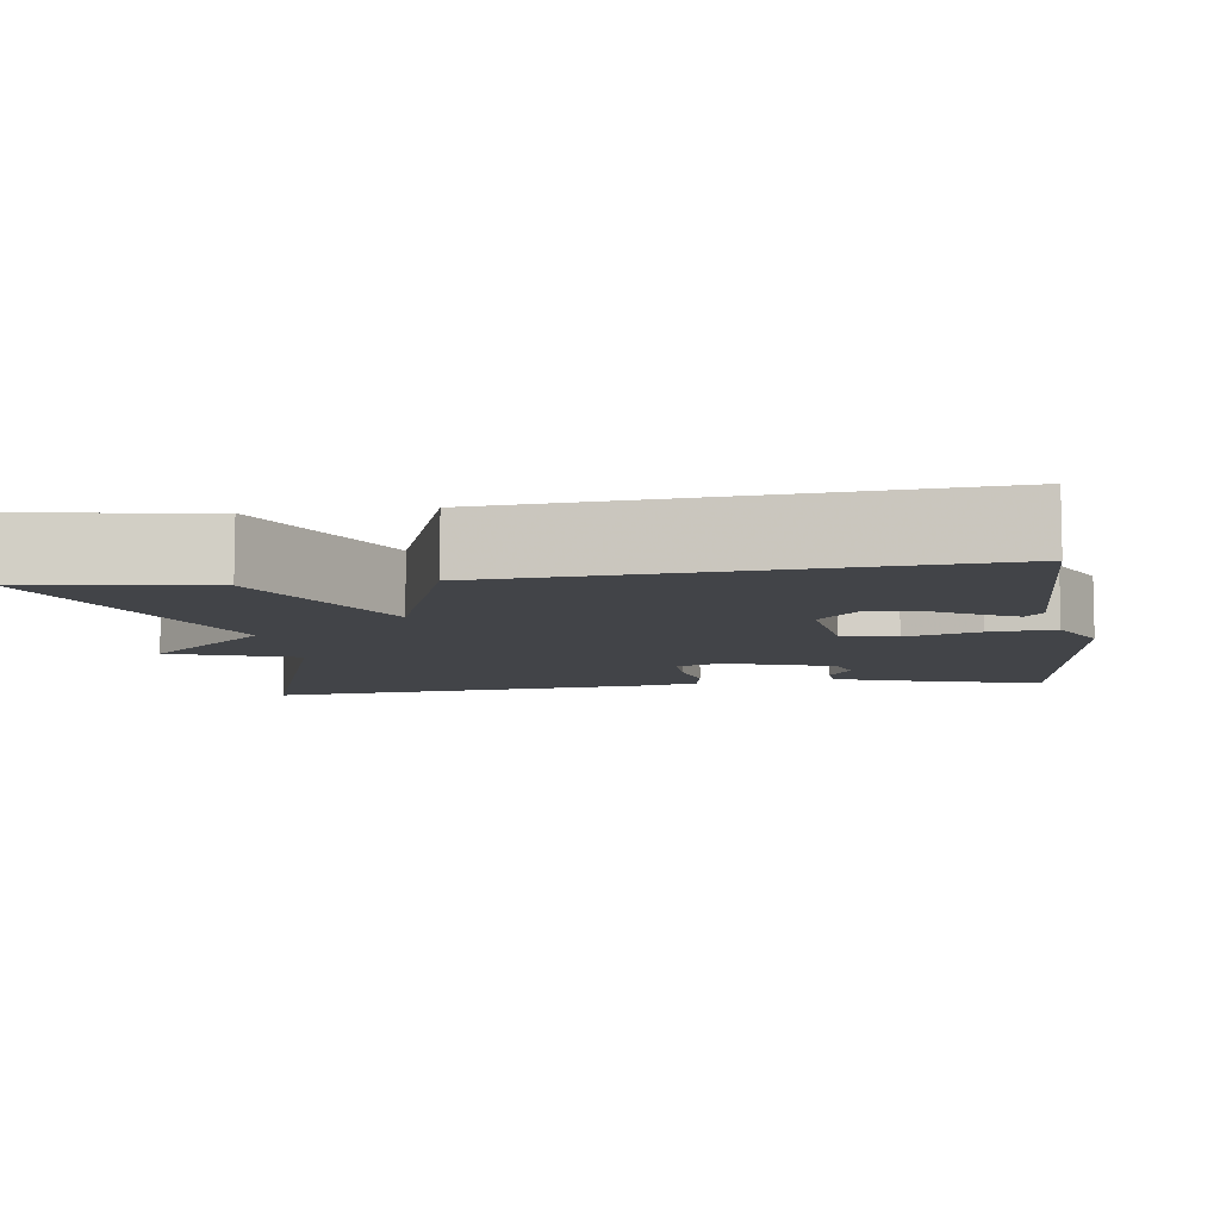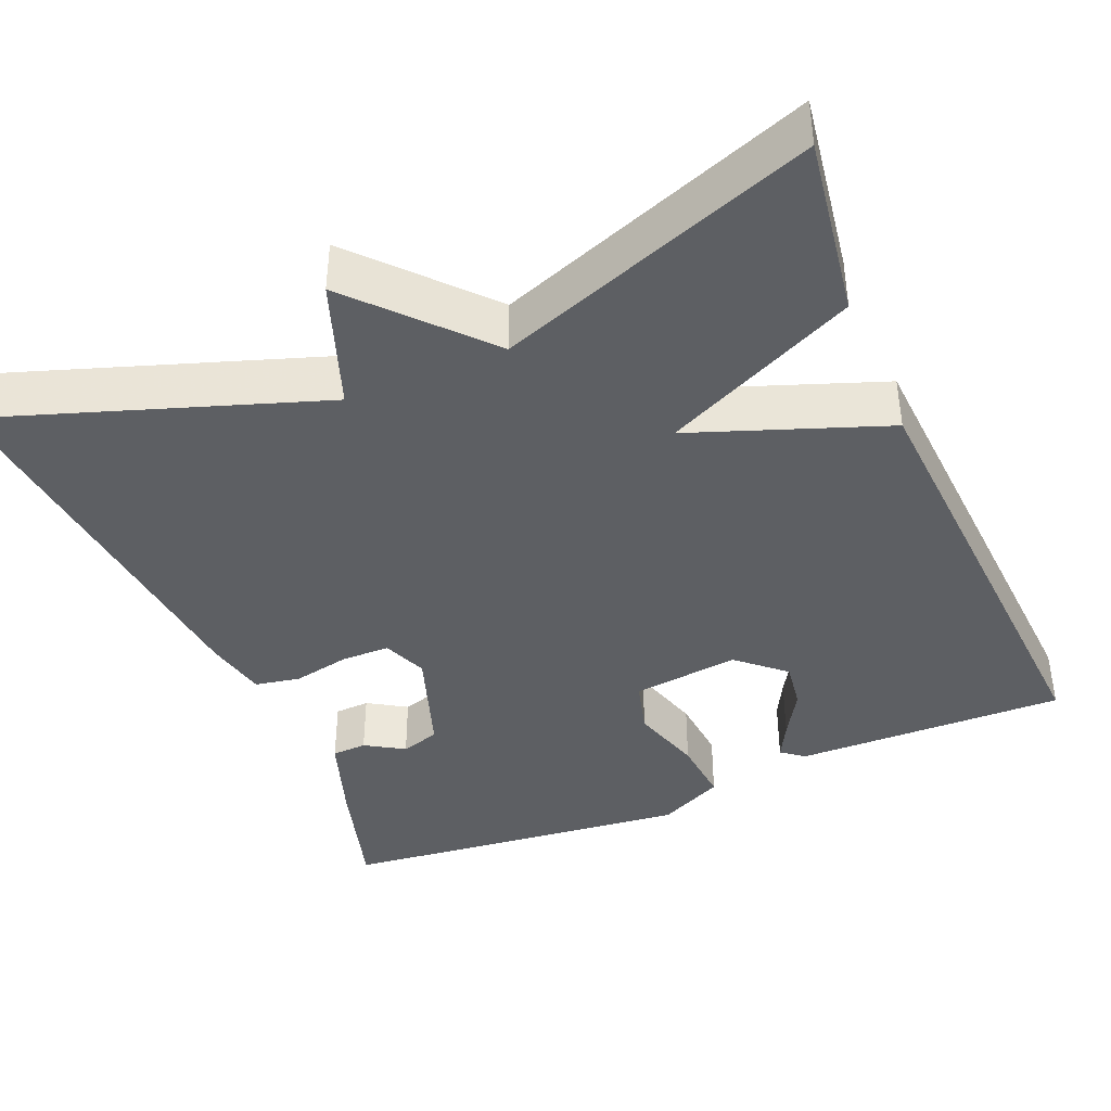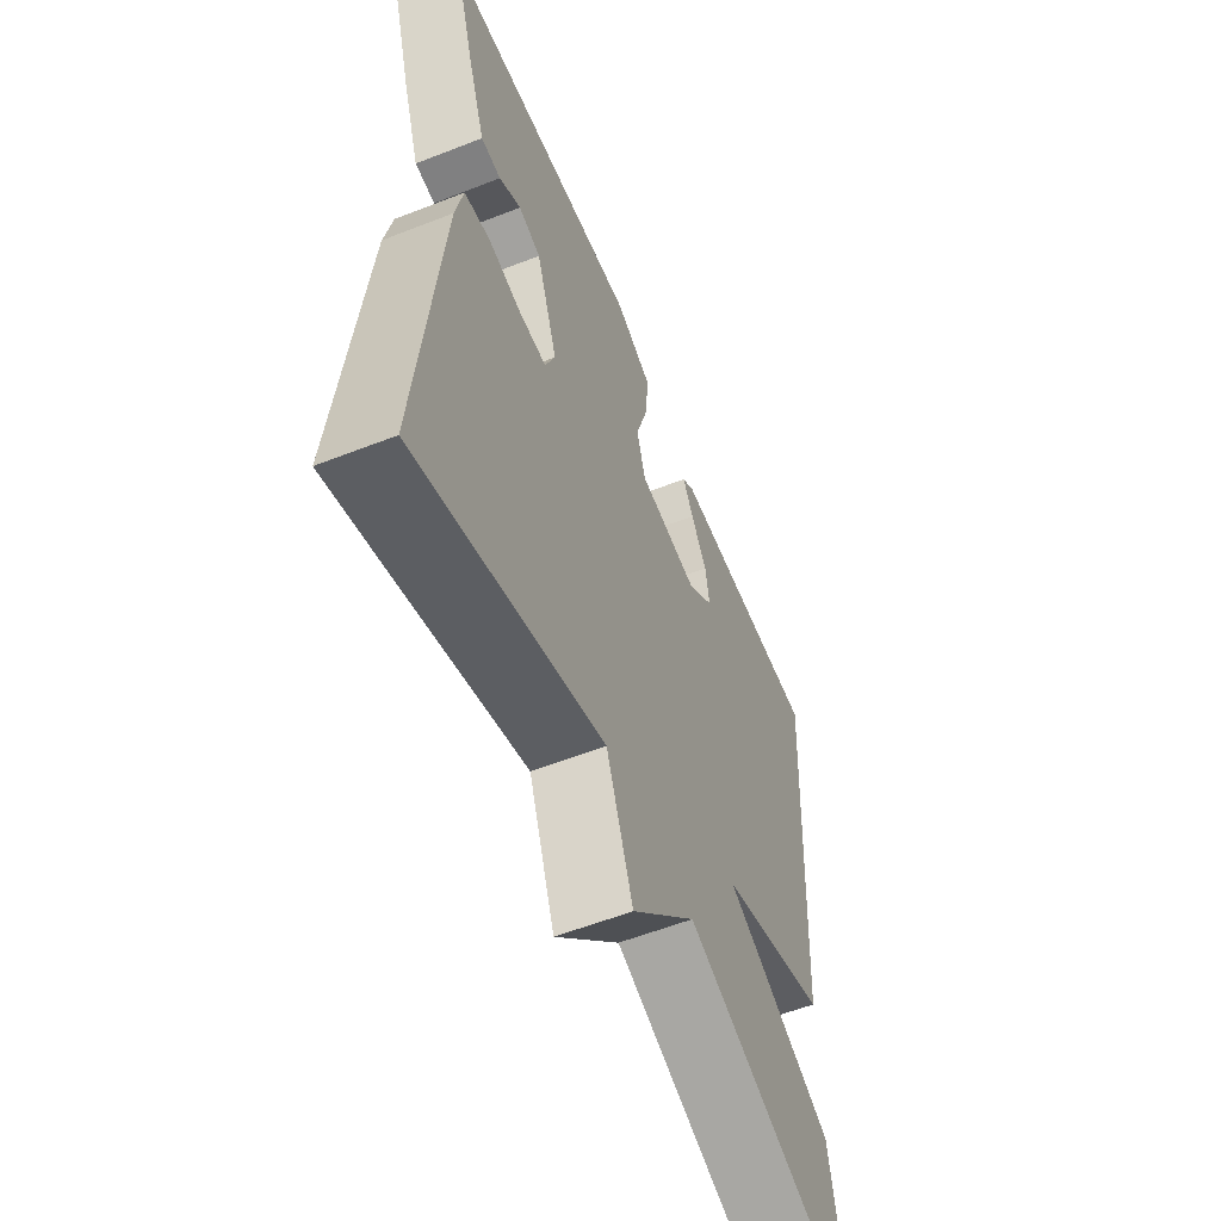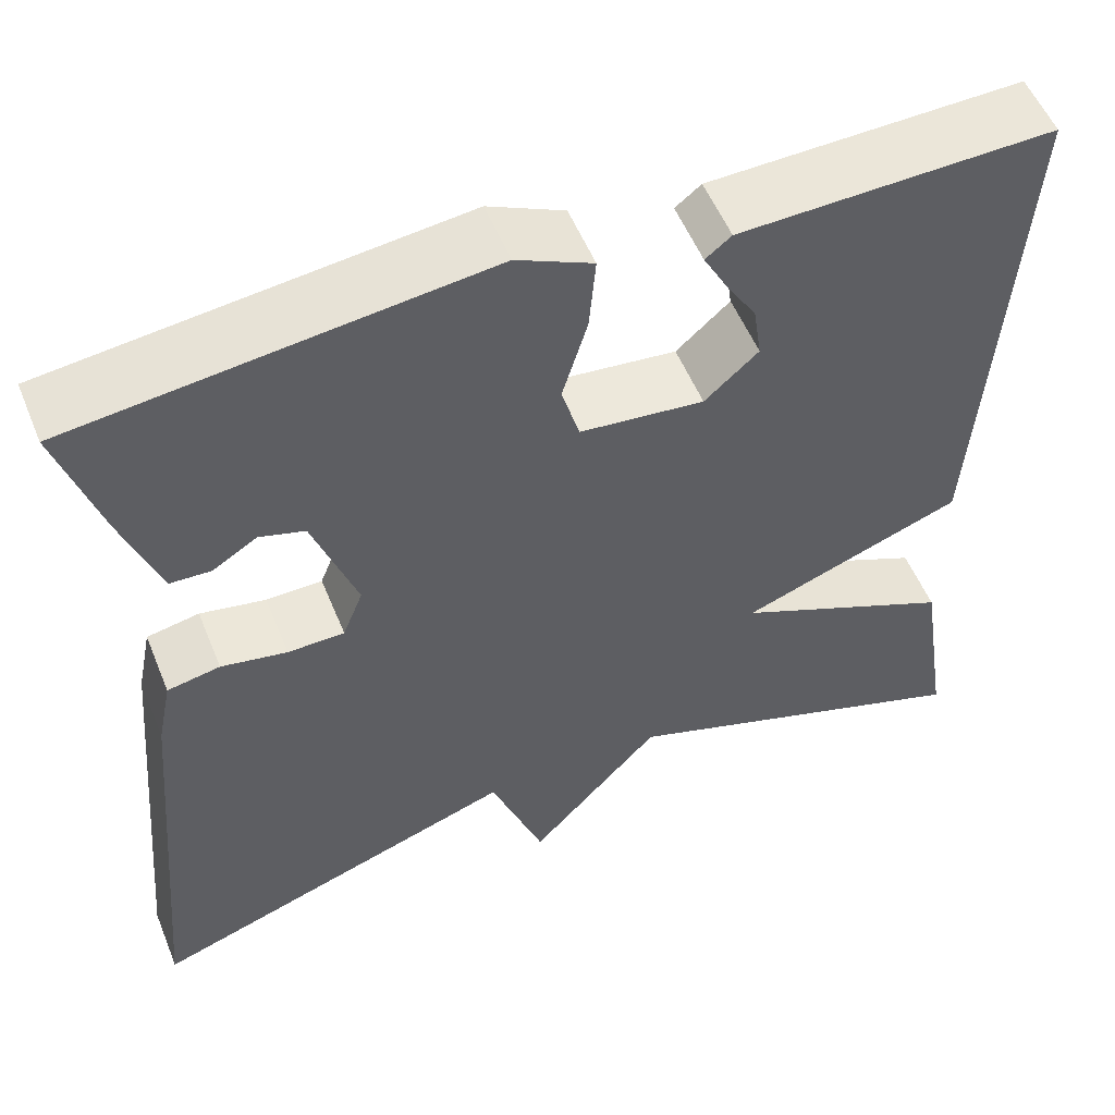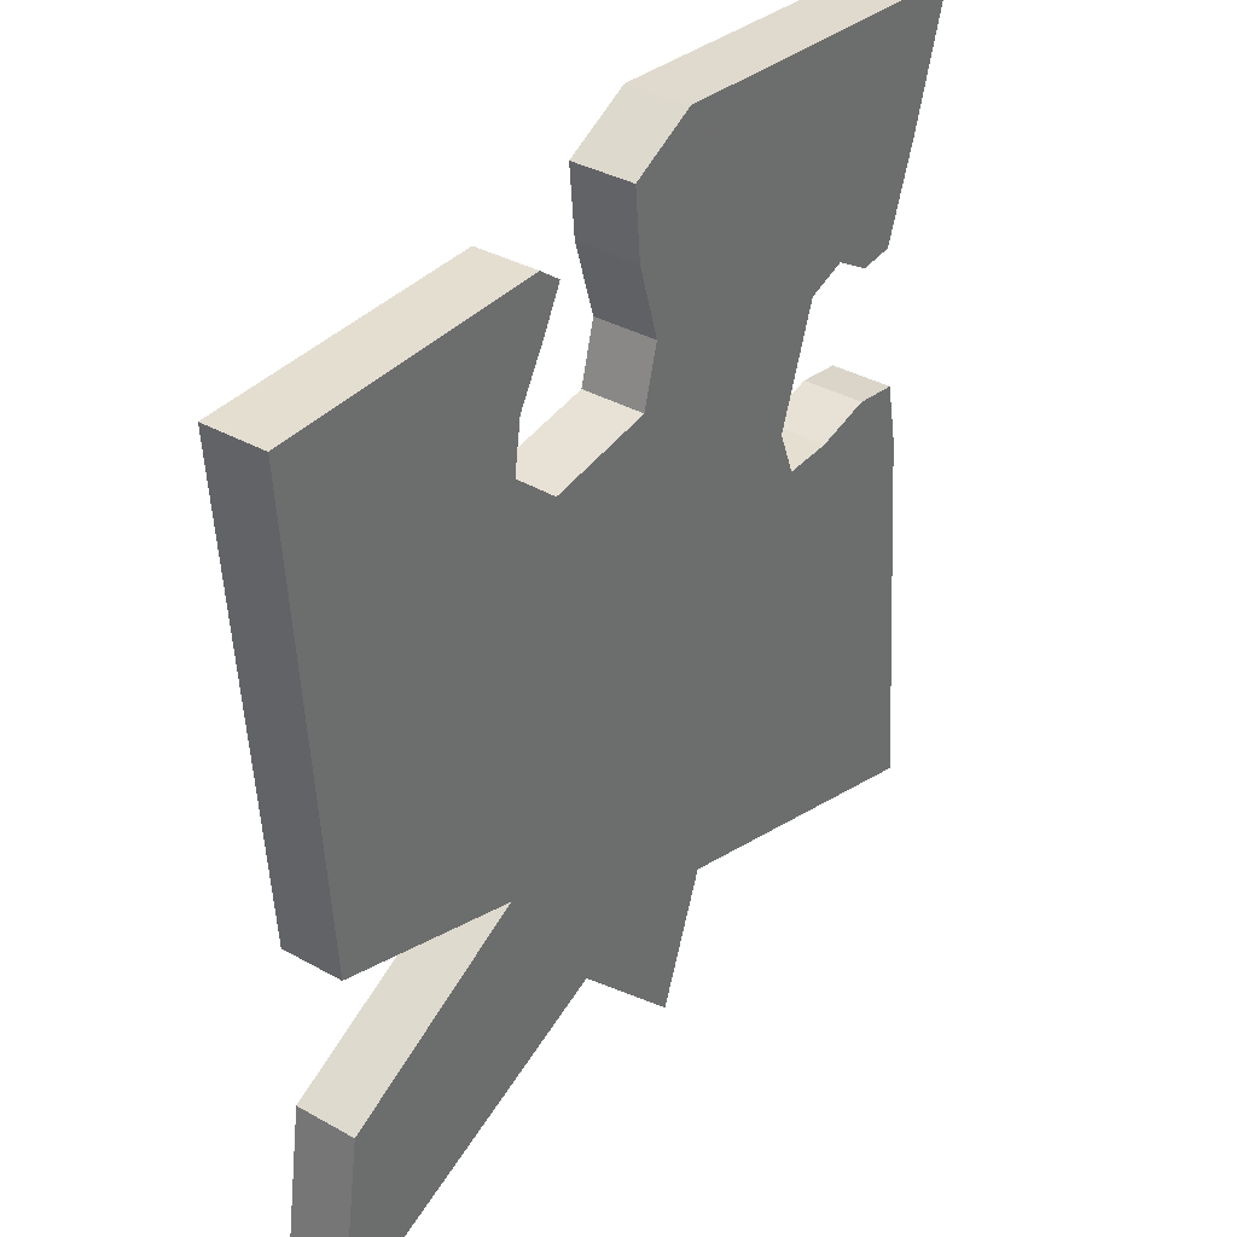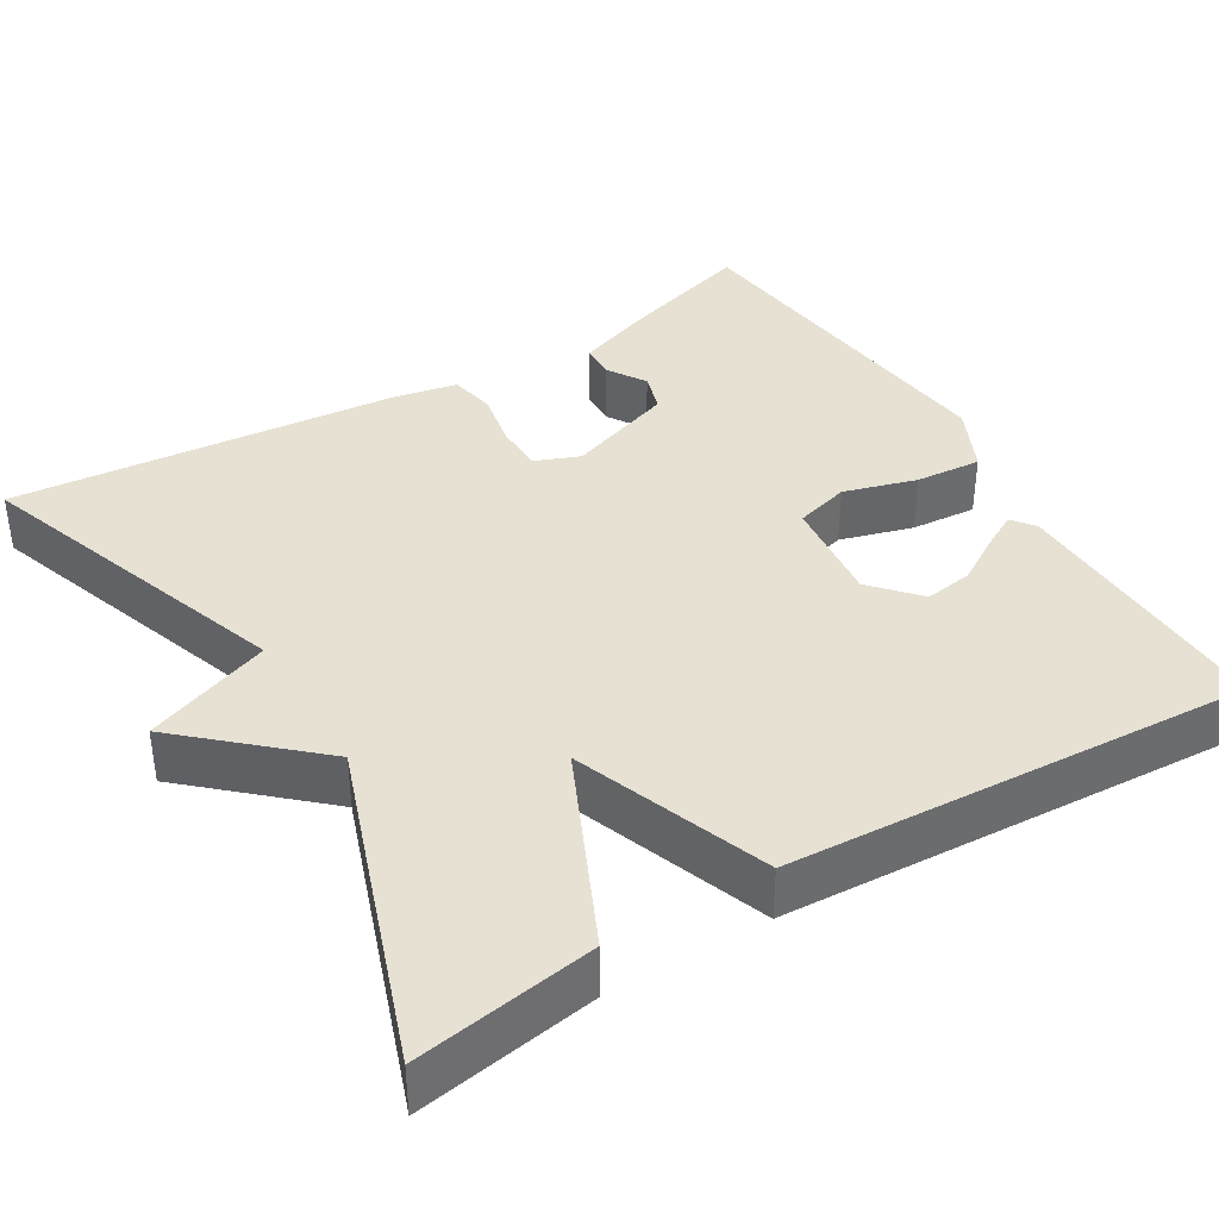
<metadata>
{"format":"obj","ext":"obj","renderer":"f3d","projection":"perspective","resolution":1024,"background":"white","views":[{"elev":-8.0,"azim":-81.5,"up":"+Y"},{"elev":-40.4,"azim":-156.9,"up":"+Y"},{"elev":-57.9,"azim":112.1,"up":"+Z"},{"elev":54.6,"azim":157.9,"up":"+Z"},{"elev":37.4,"azim":-54.6,"up":"+Z"},{"elev":38.7,"azim":-121.2,"up":"+Y"}]}
</metadata>
<code>
v 0.5 0.07 -0.5
v 0.095 0.07 -0.36
v 0.037 0.07 -0.517
v -0.105 0.07 -0.36
v -0.5 0.07 -0.5
v -0.465 0.07 -0.276
v -0.224 0.07 -0.165
v -0.465 0.07 -0.076
v -0.5 0.07 0.5
v -0.161 0.07 0.492
v -0.133 0.07 0.47
v -0.157 0.07 0.425
v -0.192 0.07 0.367
v -0.201 0.07 0.307
v -0.143 0.07 0.255
v -0.009 0.07 0.27
v 0.01 0.07 0.338
v -0.017 0.07 0.429
v -0.024 0.07 0.511
v 0.058 0.07 0.55
v 0.5 0.07 0.5
v 0.455 0.07 0.35
v 0.416 0.07 0.239
v 0.372 0.07 0.237
v 0.324 0.07 0.267
v 0.275 0.07 0.252
v 0.228 0.07 0.117
v 0.25 0.07 0.061
v 0.311 0.07 0.06
v 0.382 0.07 0.074
v 0.439 0.07 0.063
v 0.455 0.07 -0.015
v 0.5 0 -0.5
v 0.095 0 -0.36
v 0.037 0 -0.517
v -0.105 0 -0.36
v -0.5 0 -0.5
v -0.465 0 -0.276
v -0.224 0 -0.165
v -0.465 0 -0.076
v -0.5 0 0.5
v -0.161 0 0.492
v -0.133 0 0.47
v -0.157 0 0.425
v -0.192 0 0.367
v -0.201 0 0.307
v -0.143 0 0.255
v -0.009 0 0.27
v 0.01 0 0.338
v -0.017 0 0.429
v -0.024 0 0.511
v 0.058 0 0.55
v 0.5 0 0.5
v 0.455 0 0.35
v 0.416 0 0.239
v 0.372 0 0.237
v 0.324 0 0.267
v 0.275 0 0.252
v 0.228 0 0.117
v 0.25 0 0.061
v 0.311 0 0.06
v 0.382 0 0.074
v 0.439 0 0.063
v 0.455 0 -0.015
f 32 1 2
f 31 32 2
f 30 31 2
f 29 30 2
f 28 29 2
f 2 3 4
f 28 2 4
f 27 28 4
f 26 27 4 5
f 23 24 25
f 22 23 25
f 21 22 25
f 20 21 25
f 19 20 25
f 19 25 26
f 18 19 26
f 17 18 26
f 16 17 26
f 15 16 26
f 11 12 13
f 10 11 13
f 9 10 13
f 8 9 13
f 8 13 14
f 7 8 14 15
f 5 6 7
f 26 5 7
f 7 15 26
f 34 33 64
f 34 64 63
f 34 63 62
f 34 62 61
f 34 61 60
f 36 35 34
f 36 34 60
f 36 60 59
f 37 36 59 58
f 57 56 55
f 57 55 54
f 57 54 53
f 57 53 52
f 57 52 51
f 58 57 51
f 58 51 50
f 58 50 49
f 58 49 48
f 58 48 47
f 45 44 43
f 45 43 42
f 45 42 41
f 45 41 40
f 46 45 40
f 47 46 40 39
f 39 38 37
f 39 37 58
f 58 47 39
f 1 33 34 2
f 2 34 35 3
f 3 35 36 4
f 4 36 37 5
f 5 37 38 6
f 6 38 39 7
f 7 39 40 8
f 8 40 41 9
f 9 41 42 10
f 10 42 43 11
f 11 43 44 12
f 12 44 45 13
f 13 45 46 14
f 14 46 47 15
f 15 47 48 16
f 16 48 49 17
f 17 49 50 18
f 18 50 51 19
f 19 51 52 20
f 20 52 53 21
f 21 53 54 22
f 22 54 55 23
f 23 55 56 24
f 24 56 57 25
f 25 57 58 26
f 26 58 59 27
f 27 59 60 28
f 28 60 61 29
f 29 61 62 30
f 30 62 63 31
f 31 63 64 32
f 32 64 33 1

</code>
